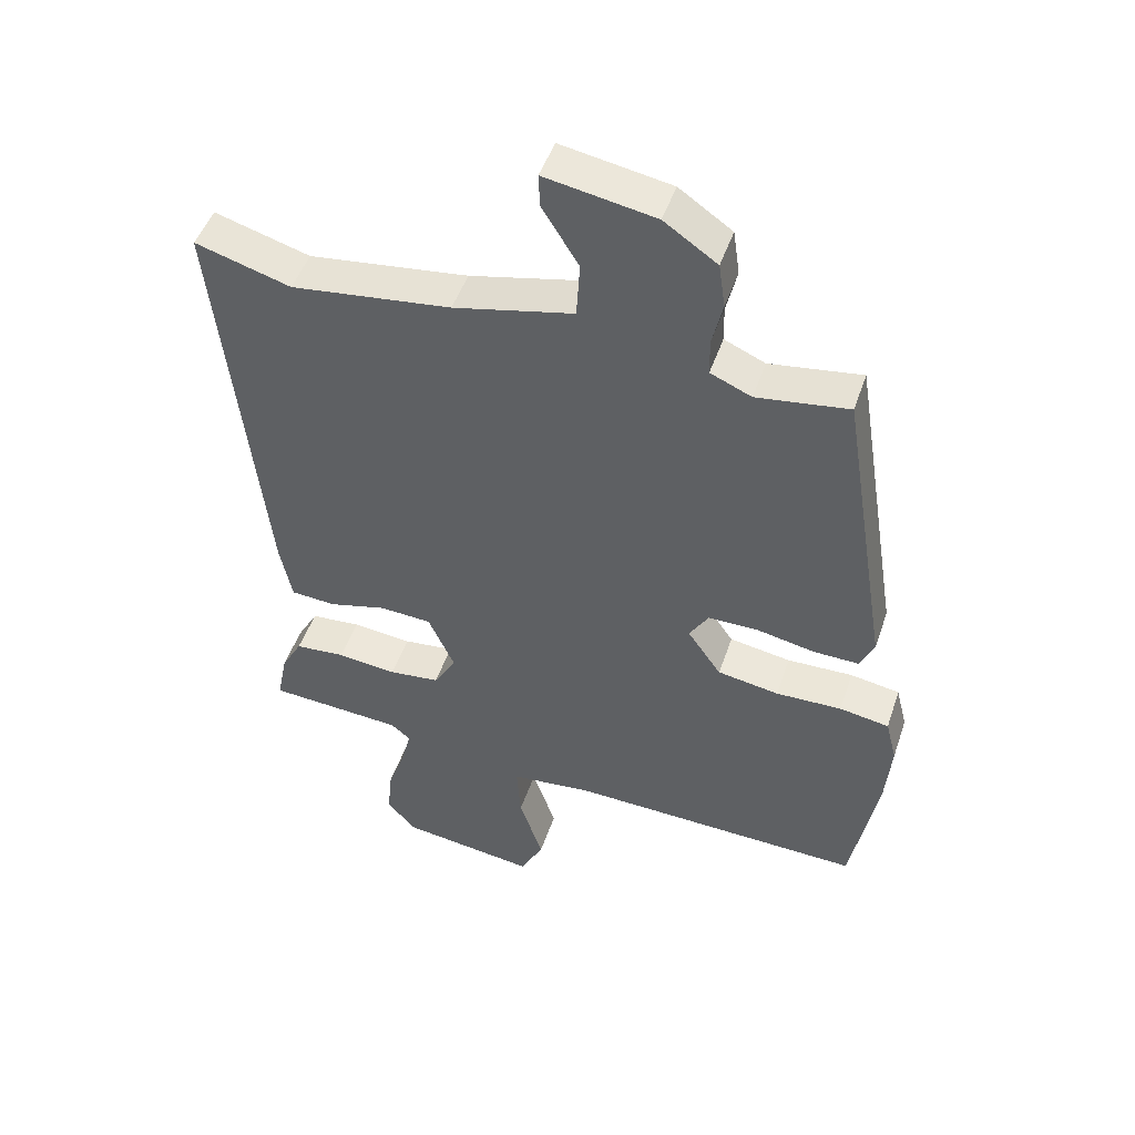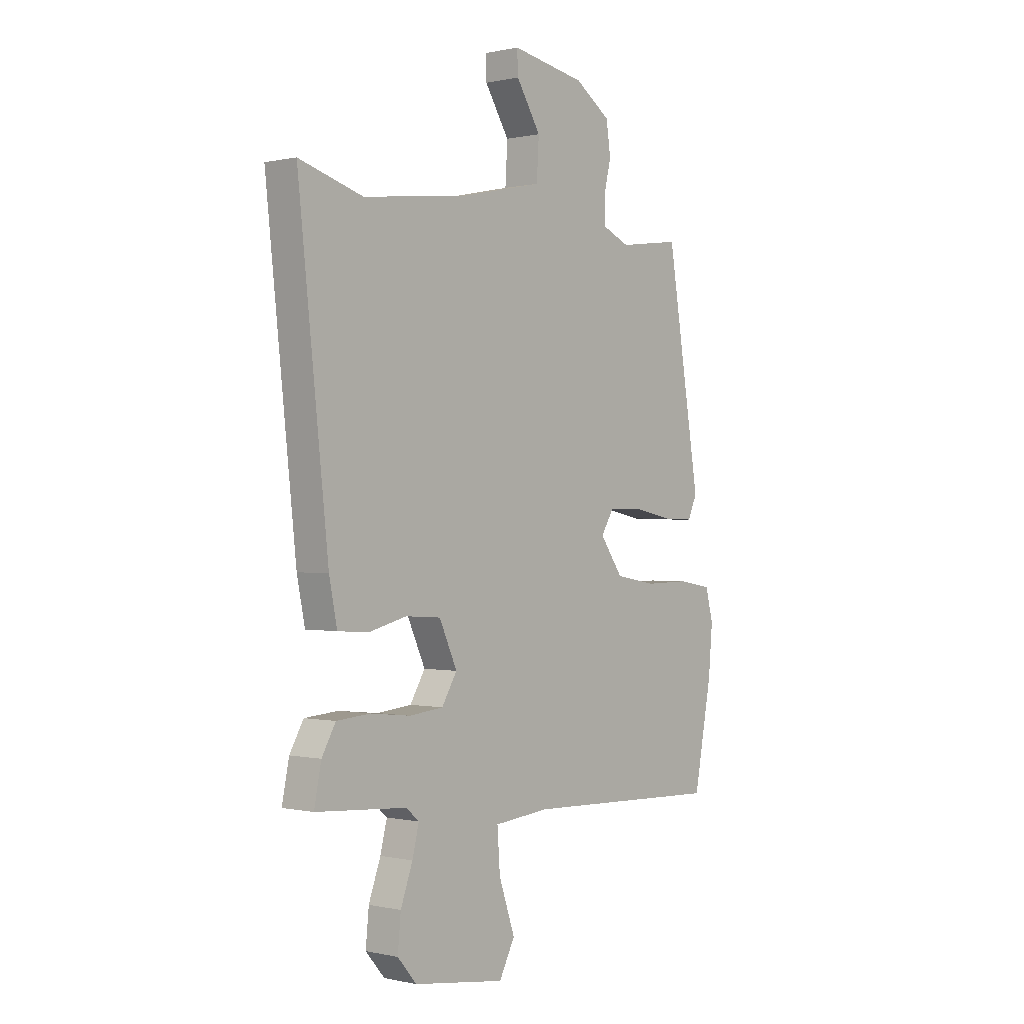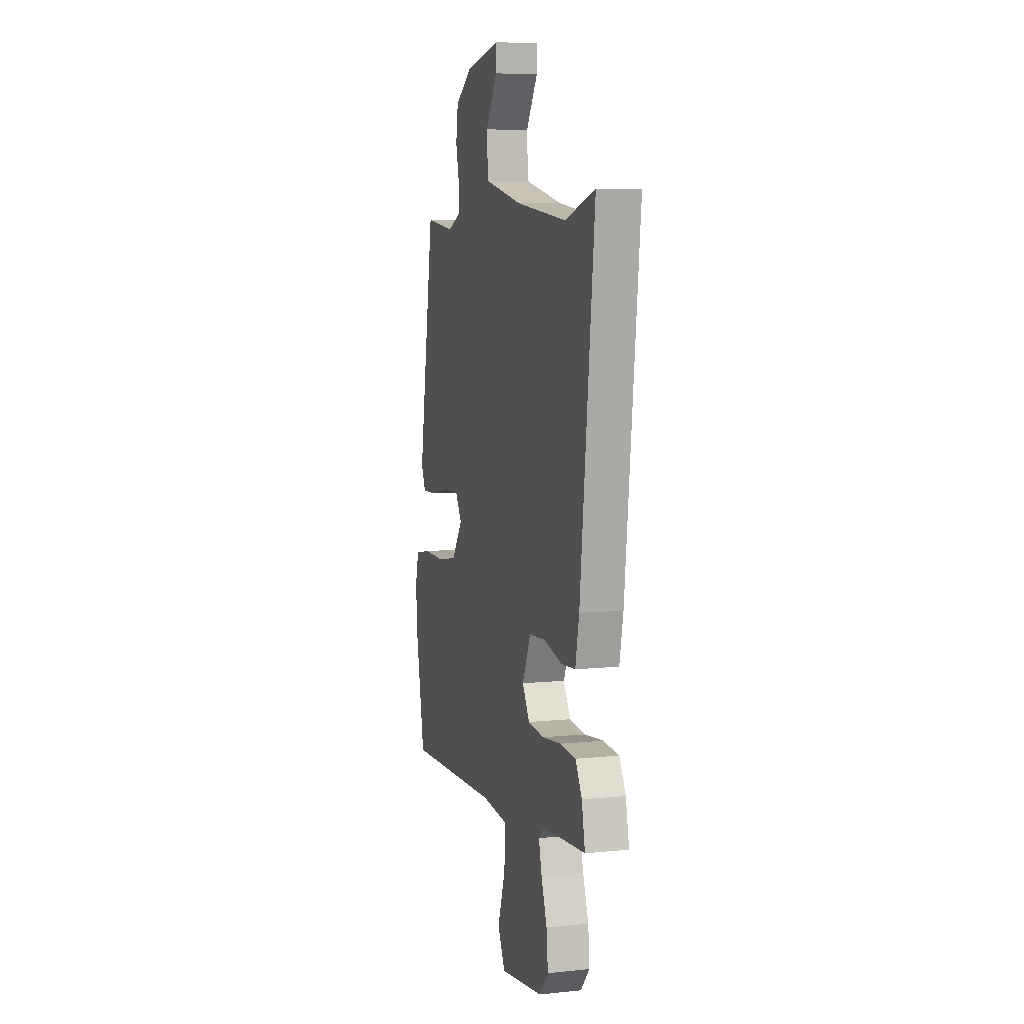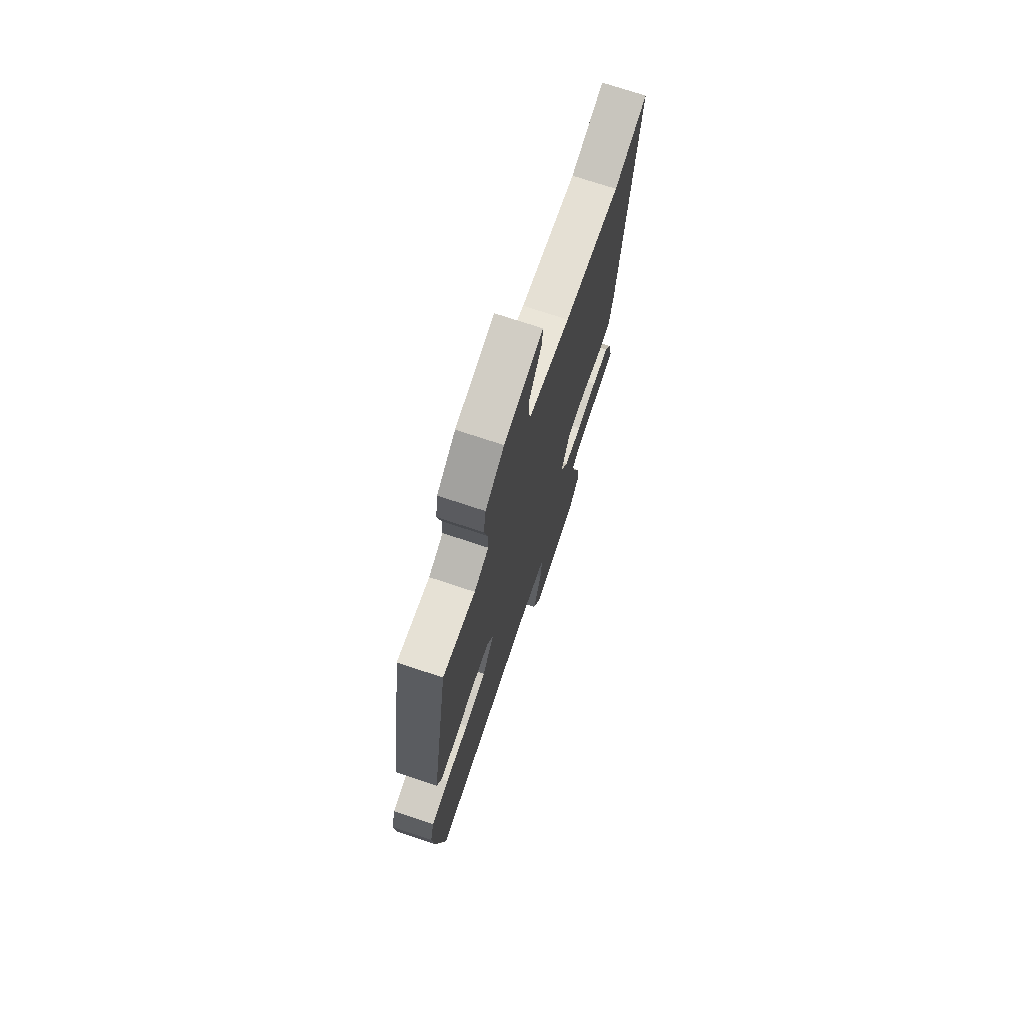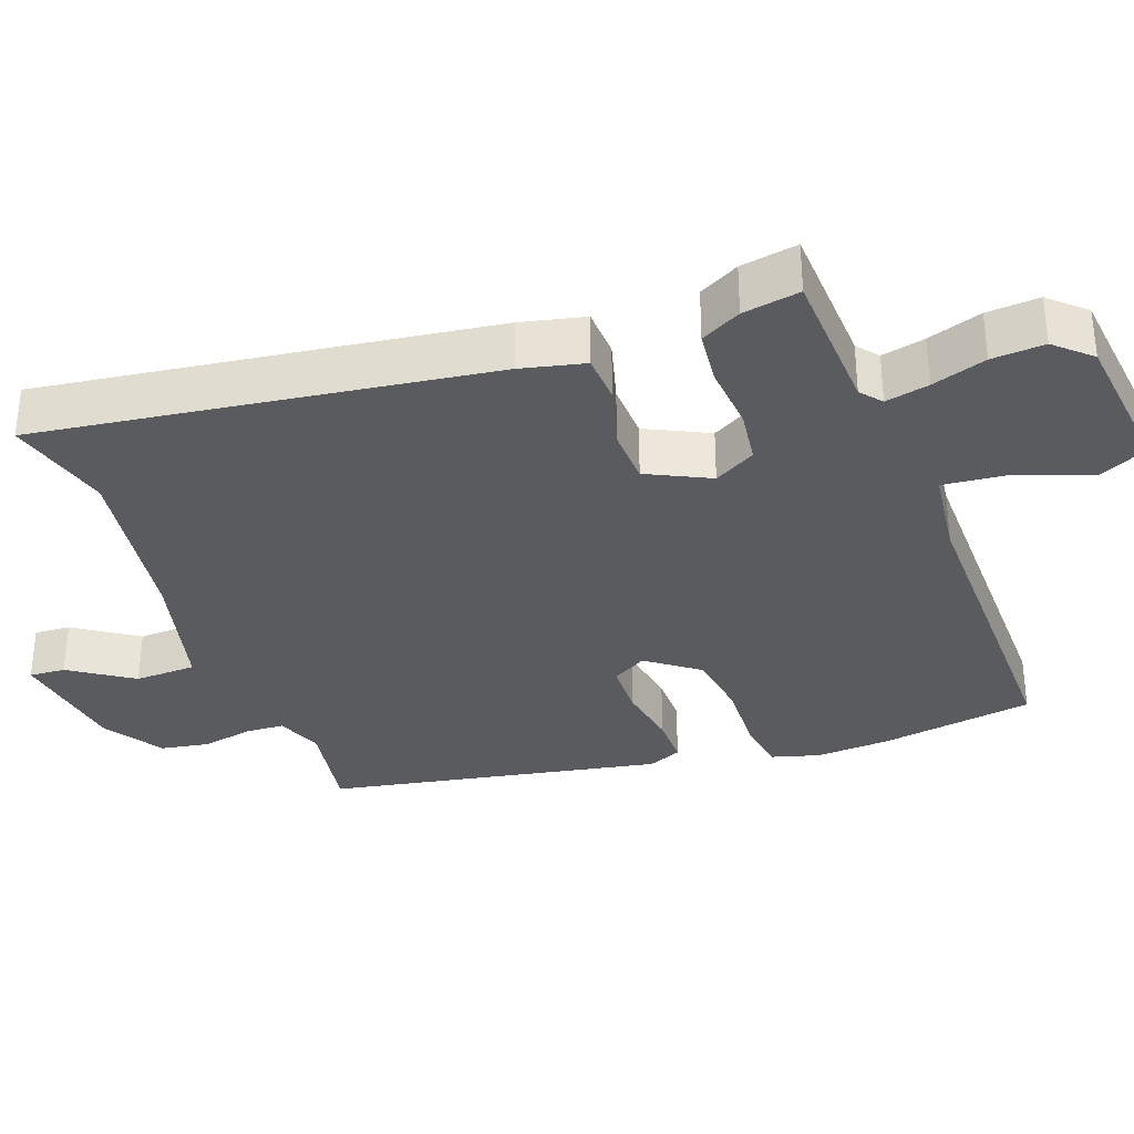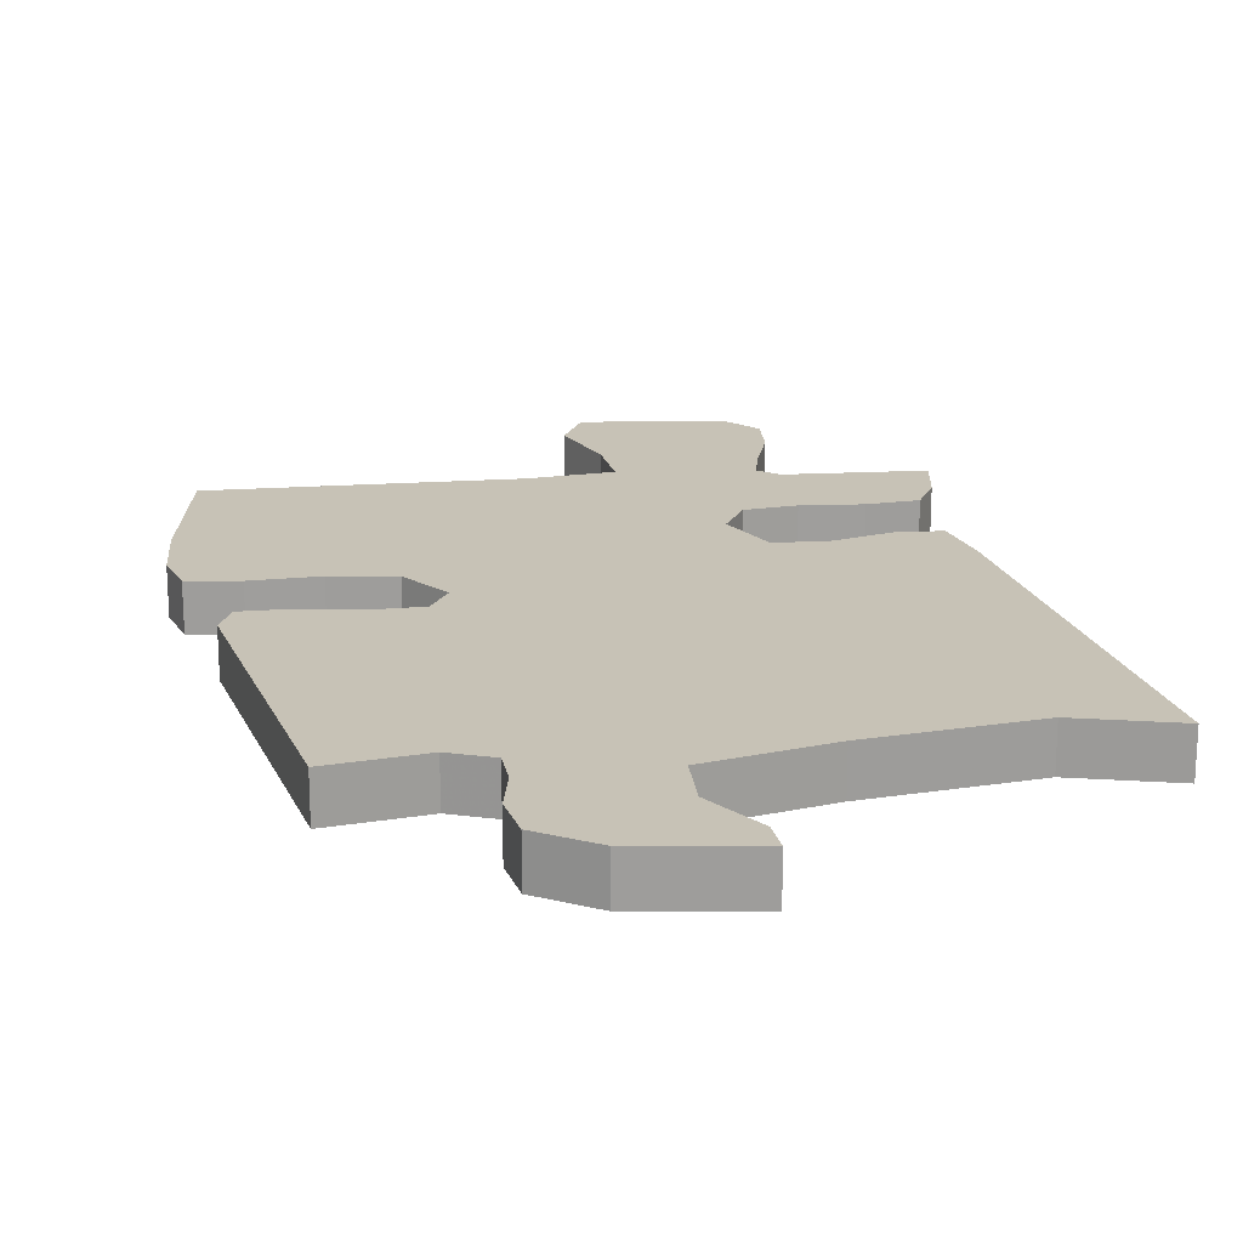
<metadata>
{"format":"obj","ext":"obj","renderer":"f3d","projection":"perspective","resolution":1024,"background":"white","views":[{"elev":48.0,"azim":-161.7,"up":"+Z"},{"elev":-0.0,"azim":130.1,"up":"+Z"},{"elev":7.2,"azim":73.6,"up":"+Z"},{"elev":72.5,"azim":-71.5,"up":"+Z"},{"elev":-33.4,"azim":108.5,"up":"+Y"},{"elev":19.3,"azim":-9.6,"up":"+Y"}]}
</metadata>
<code>
v -0.413 0.07 0.478
v -0.274 0.07 0.459
v -0.212 0.07 0.486
v -0.211 0.07 0.541
v -0.227 0.07 0.609
v -0.217 0.07 0.677
v -0.137 0.07 0.732
v 0.029 0.07 0.762
v 0.027 0.07 0.712
v -0.028 0.07 0.624
v -0.023 0.07 0.539
v 0.158 0.07 0.499
v 0.399 0.07 0.47
v 0.543 0.07 0.513
v 0.475 0.07 -0.111
v 0.457 0.07 -0.2
v 0.389 0.07 -0.205
v 0.302 0.07 -0.183
v 0.223 0.07 -0.188
v 0.183 0.07 -0.276
v 0.217 0.07 -0.333
v 0.294 0.07 -0.341
v 0.384 0.07 -0.331
v 0.46 0.07 -0.337
v 0.491 0.07 -0.392
v 0.507 0.07 -0.471
v 0.302 0.07 -0.486
v 0.273 0.07 -0.511
v 0.288 0.07 -0.571
v 0.315 0.07 -0.646
v 0.322 0.07 -0.719
v 0.279 0.07 -0.769
v 0.073 0.07 -0.798
v 0.038 0.07 -0.73
v 0.074 0.07 -0.624
v 0.08 0.07 -0.537
v -0.045 0.07 -0.525
v -0.492 0.07 -0.542
v -0.532 0.07 -0.329
v -0.541 0.07 -0.226
v -0.524 0.07 -0.159
v -0.449 0.07 -0.146
v -0.349 0.07 -0.148
v -0.256 0.07 -0.132
v -0.205 0.07 -0.059
v -0.234 0.07 -0.012
v -0.309 0.07 -0.012
v -0.397 0.07 -0.03
v -0.467 0.07 -0.032
v -0.488 0.07 0.014
v -0.413 0 0.478
v -0.274 0 0.459
v -0.212 0 0.486
v -0.211 0 0.541
v -0.227 0 0.609
v -0.217 0 0.677
v -0.137 0 0.732
v 0.029 0 0.762
v 0.027 0 0.712
v -0.028 0 0.624
v -0.023 0 0.539
v 0.158 0 0.499
v 0.399 0 0.47
v 0.543 0 0.513
v 0.475 0 -0.111
v 0.457 0 -0.2
v 0.389 0 -0.205
v 0.302 0 -0.183
v 0.223 0 -0.188
v 0.183 0 -0.276
v 0.217 0 -0.333
v 0.294 0 -0.341
v 0.384 0 -0.331
v 0.46 0 -0.337
v 0.491 0 -0.392
v 0.507 0 -0.471
v 0.302 0 -0.486
v 0.273 0 -0.511
v 0.288 0 -0.571
v 0.315 0 -0.646
v 0.322 0 -0.719
v 0.279 0 -0.769
v 0.073 0 -0.798
v 0.038 0 -0.73
v 0.074 0 -0.624
v 0.08 0 -0.537
v -0.045 0 -0.525
v -0.492 0 -0.542
v -0.532 0 -0.329
v -0.541 0 -0.226
v -0.524 0 -0.159
v -0.449 0 -0.146
v -0.349 0 -0.148
v -0.256 0 -0.132
v -0.205 0 -0.059
v -0.234 0 -0.012
v -0.309 0 -0.012
v -0.397 0 -0.03
v -0.467 0 -0.032
v -0.488 0 0.014
f 47 48 49 50
f 46 47 50 1
f 45 46 1 2
f 40 41 42 43
f 40 43 44
f 37 38 39 40
f 36 37 40 44
f 32 33 34 35
f 32 35 36
f 29 30 31 32
f 28 29 32 36
f 27 28 36 44
f 22 23 24 25
f 21 22 25 26
f 15 16 17 18
f 13 14 15 18
f 12 13 18 19
f 11 12 19 20
f 7 8 9 10
f 7 10 11
f 4 5 6 7
f 3 4 7 11
f 45 2 3 11
f 27 44 45
f 21 26 27
f 20 21 27 45
f 11 20 45
f 100 99 98 97
f 51 100 97 96
f 52 51 96 95
f 93 92 91 90
f 94 93 90
f 90 89 88 87
f 94 90 87 86
f 85 84 83 82
f 86 85 82
f 82 81 80 79
f 86 82 79 78
f 94 86 78 77
f 75 74 73 72
f 76 75 72 71
f 68 67 66 65
f 68 65 64 63
f 69 68 63 62
f 70 69 62 61
f 60 59 58 57
f 61 60 57
f 57 56 55 54
f 61 57 54 53
f 61 53 52 95
f 95 94 77
f 77 76 71
f 95 77 71 70
f 95 70 61
f 1 51 52 2
f 2 52 53 3
f 3 53 54 4
f 4 54 55 5
f 5 55 56 6
f 6 56 57 7
f 7 57 58 8
f 8 58 59 9
f 9 59 60 10
f 10 60 61 11
f 11 61 62 12
f 12 62 63 13
f 13 63 64 14
f 14 64 65 15
f 15 65 66 16
f 16 66 67 17
f 17 67 68 18
f 18 68 69 19
f 19 69 70 20
f 20 70 71 21
f 21 71 72 22
f 22 72 73 23
f 23 73 74 24
f 24 74 75 25
f 25 75 76 26
f 26 76 77 27
f 27 77 78 28
f 28 78 79 29
f 29 79 80 30
f 30 80 81 31
f 31 81 82 32
f 32 82 83 33
f 33 83 84 34
f 34 84 85 35
f 35 85 86 36
f 36 86 87 37
f 37 87 88 38
f 38 88 89 39
f 39 89 90 40
f 40 90 91 41
f 41 91 92 42
f 42 92 93 43
f 43 93 94 44
f 44 94 95 45
f 45 95 96 46
f 46 96 97 47
f 47 97 98 48
f 48 98 99 49
f 49 99 100 50
f 50 100 51 1

</code>
